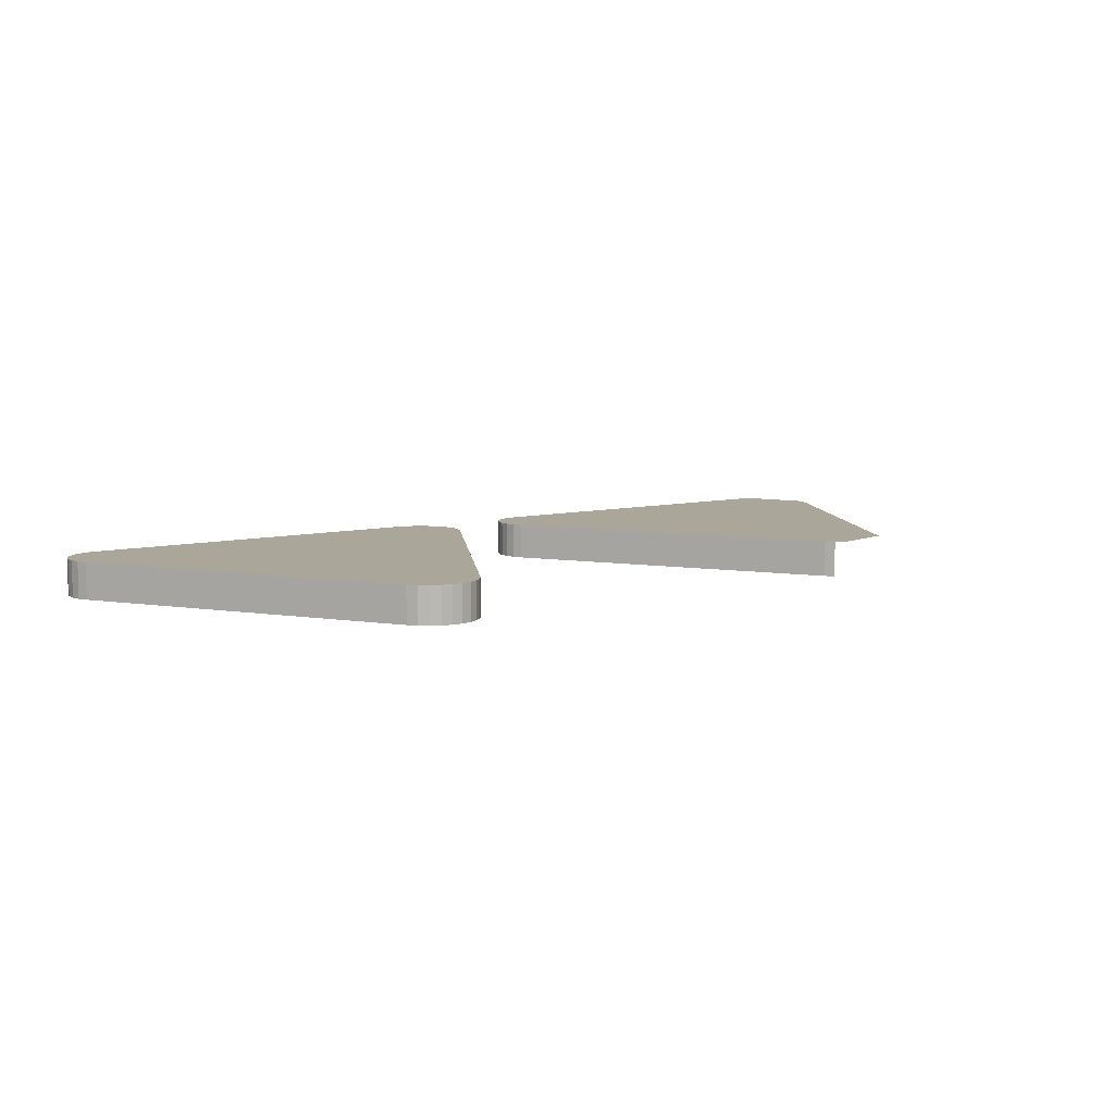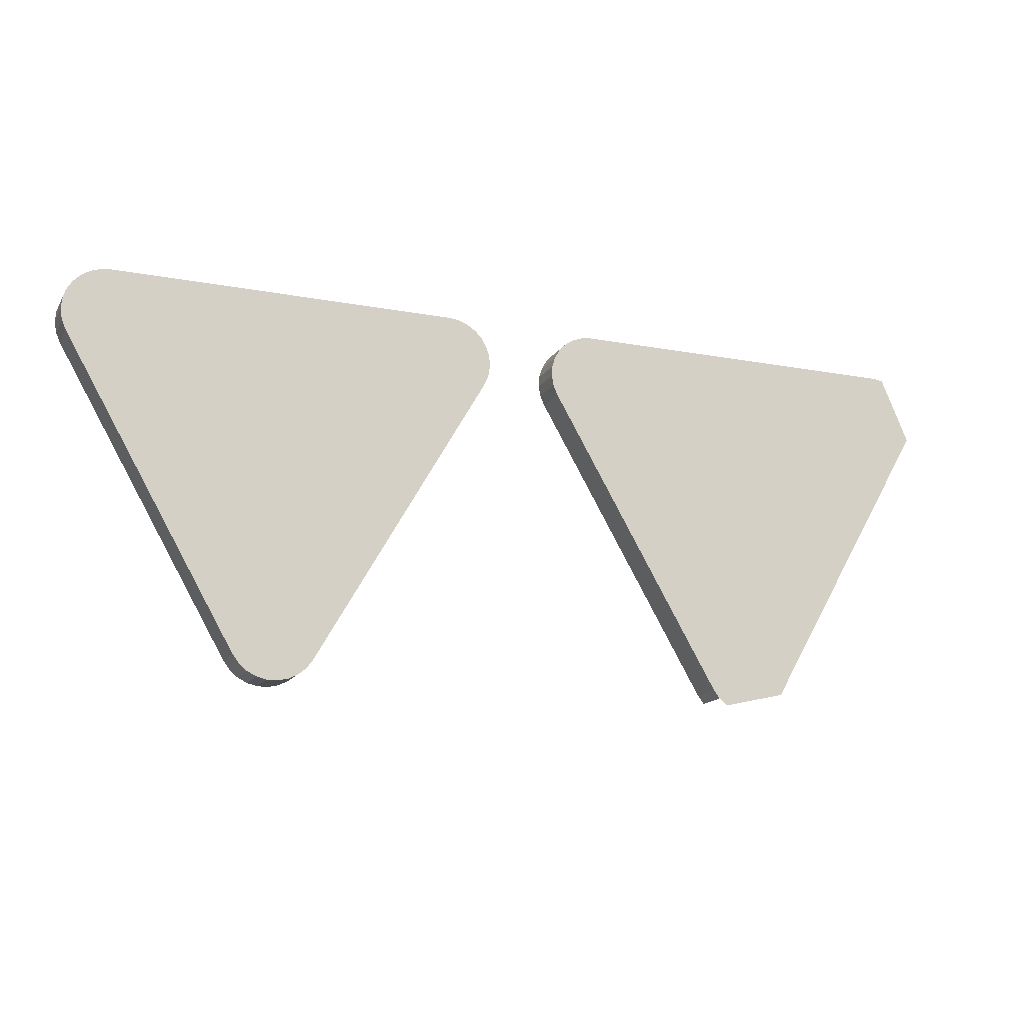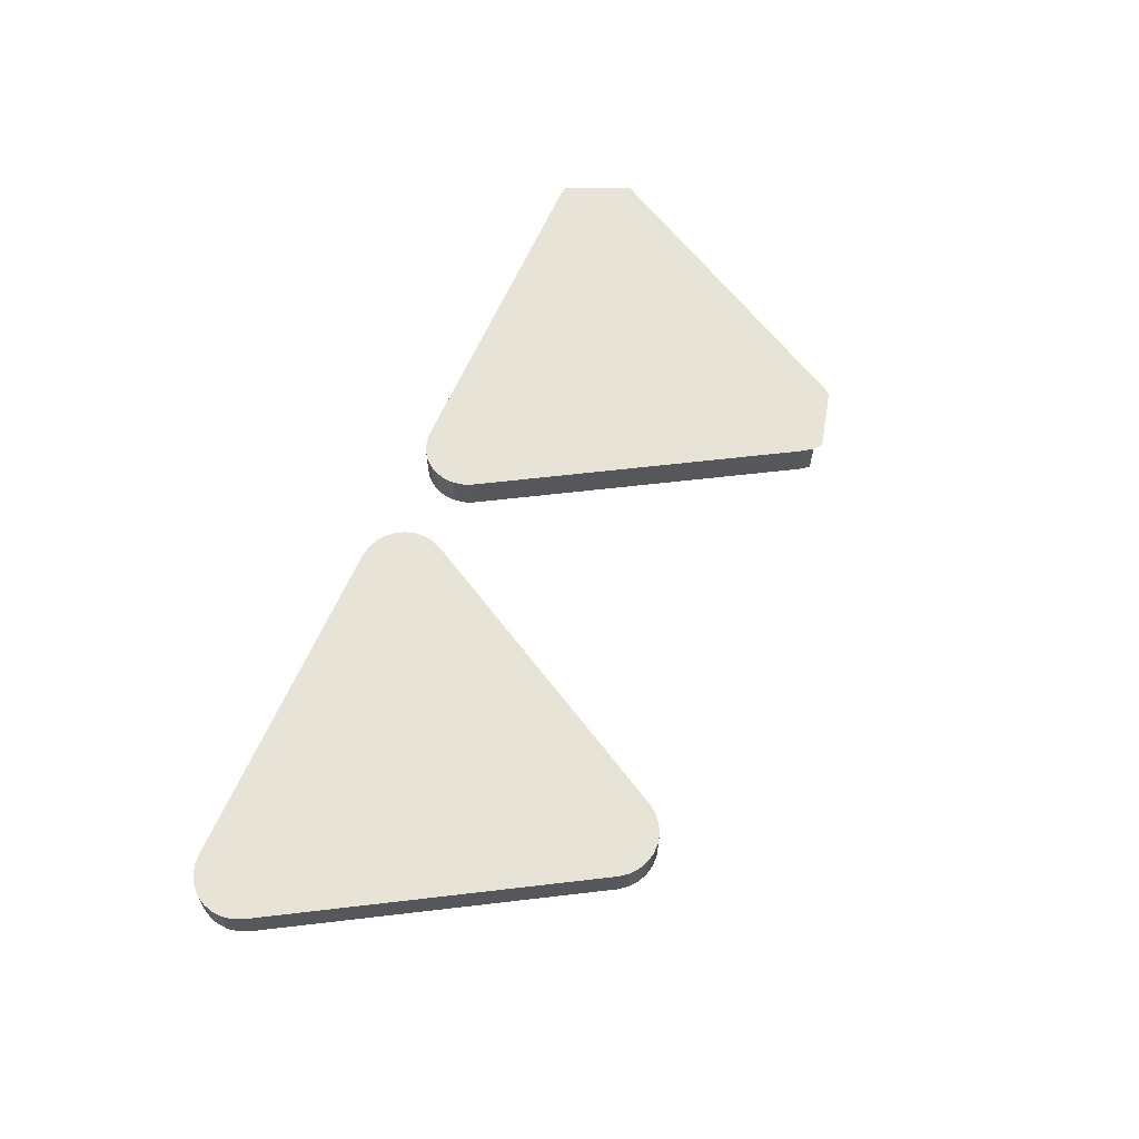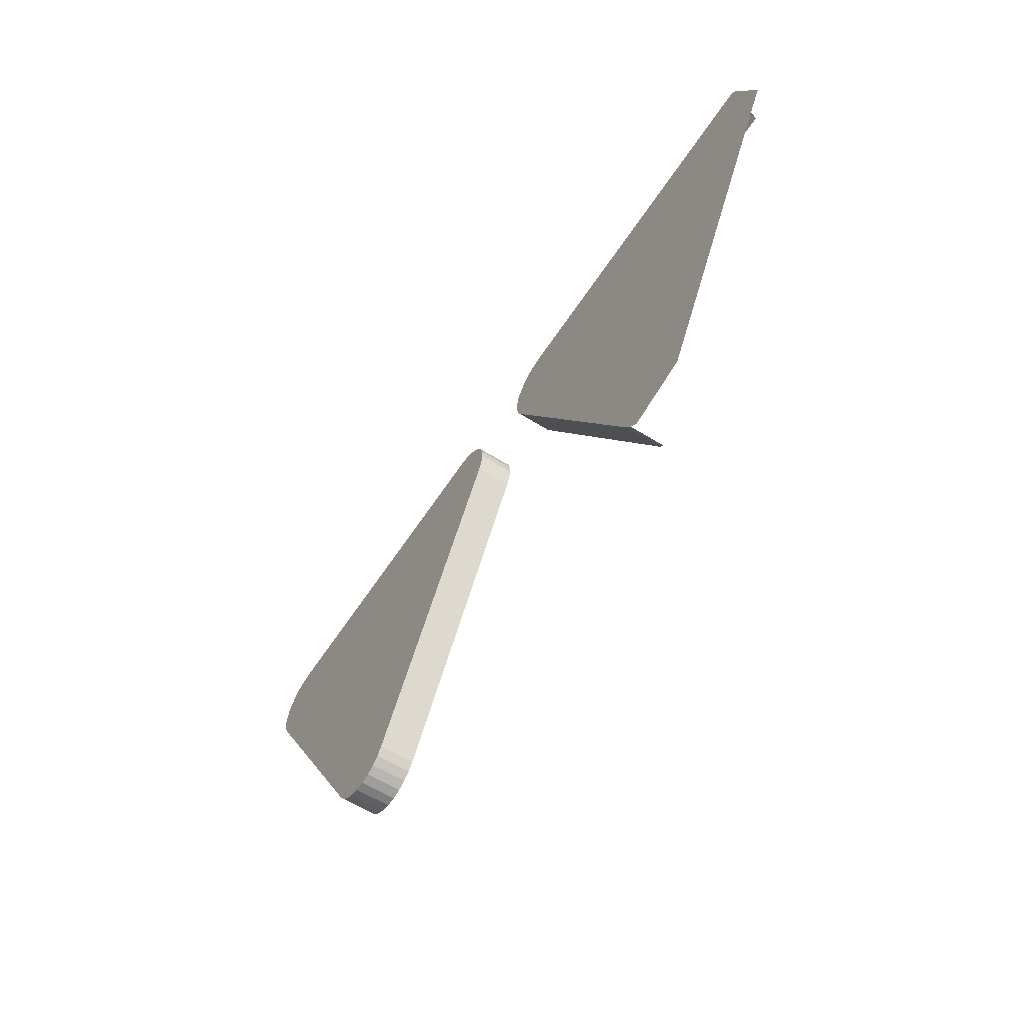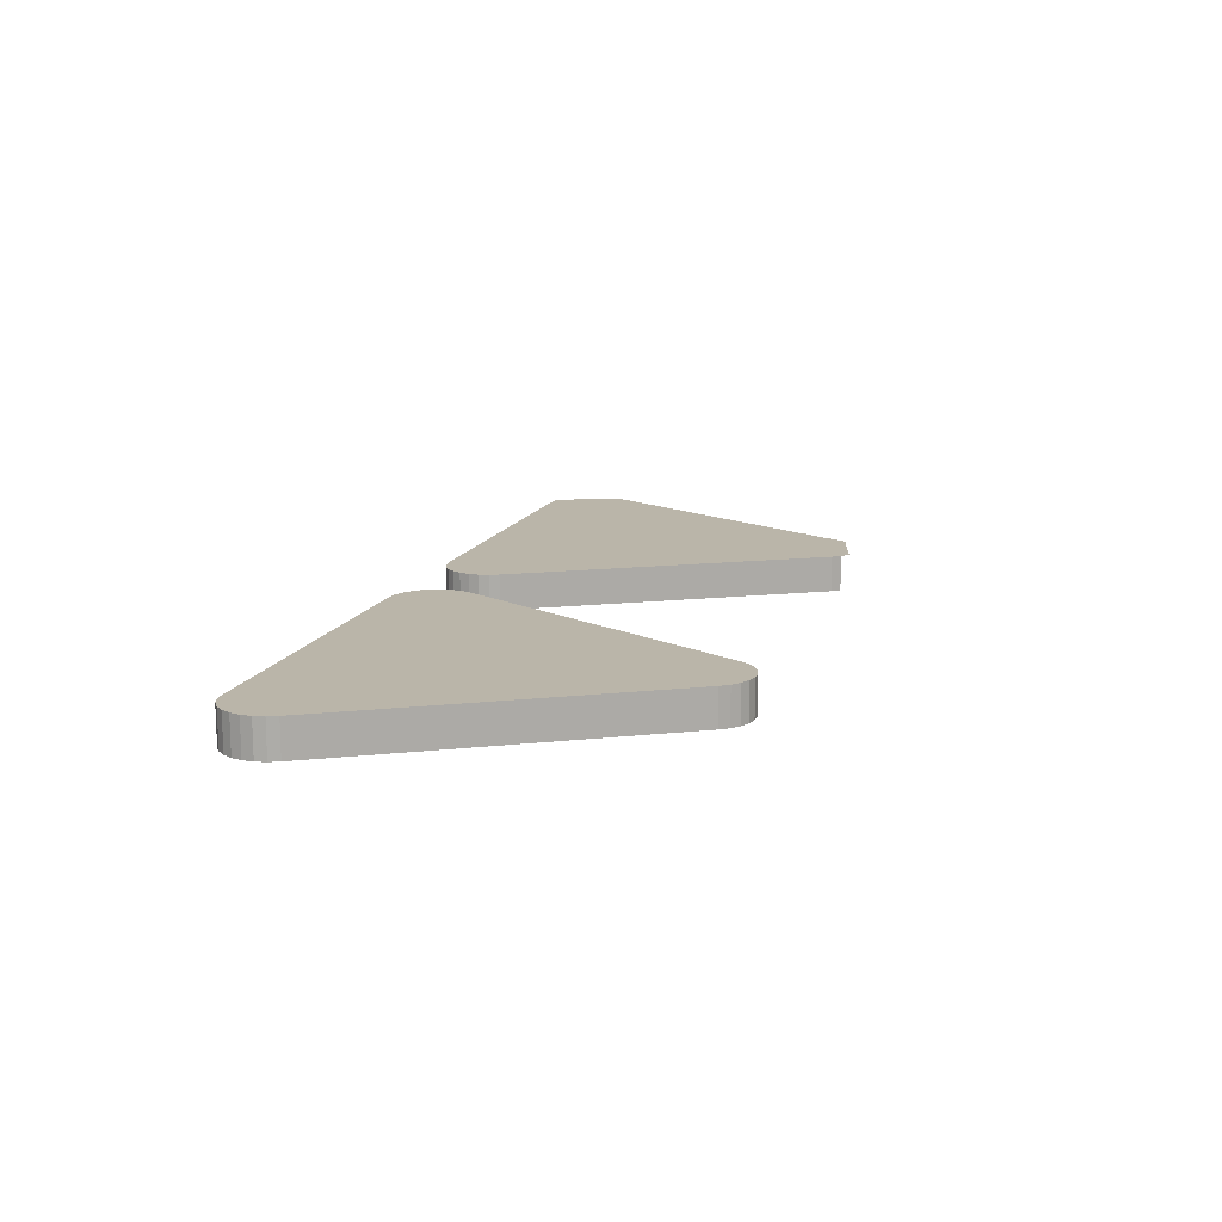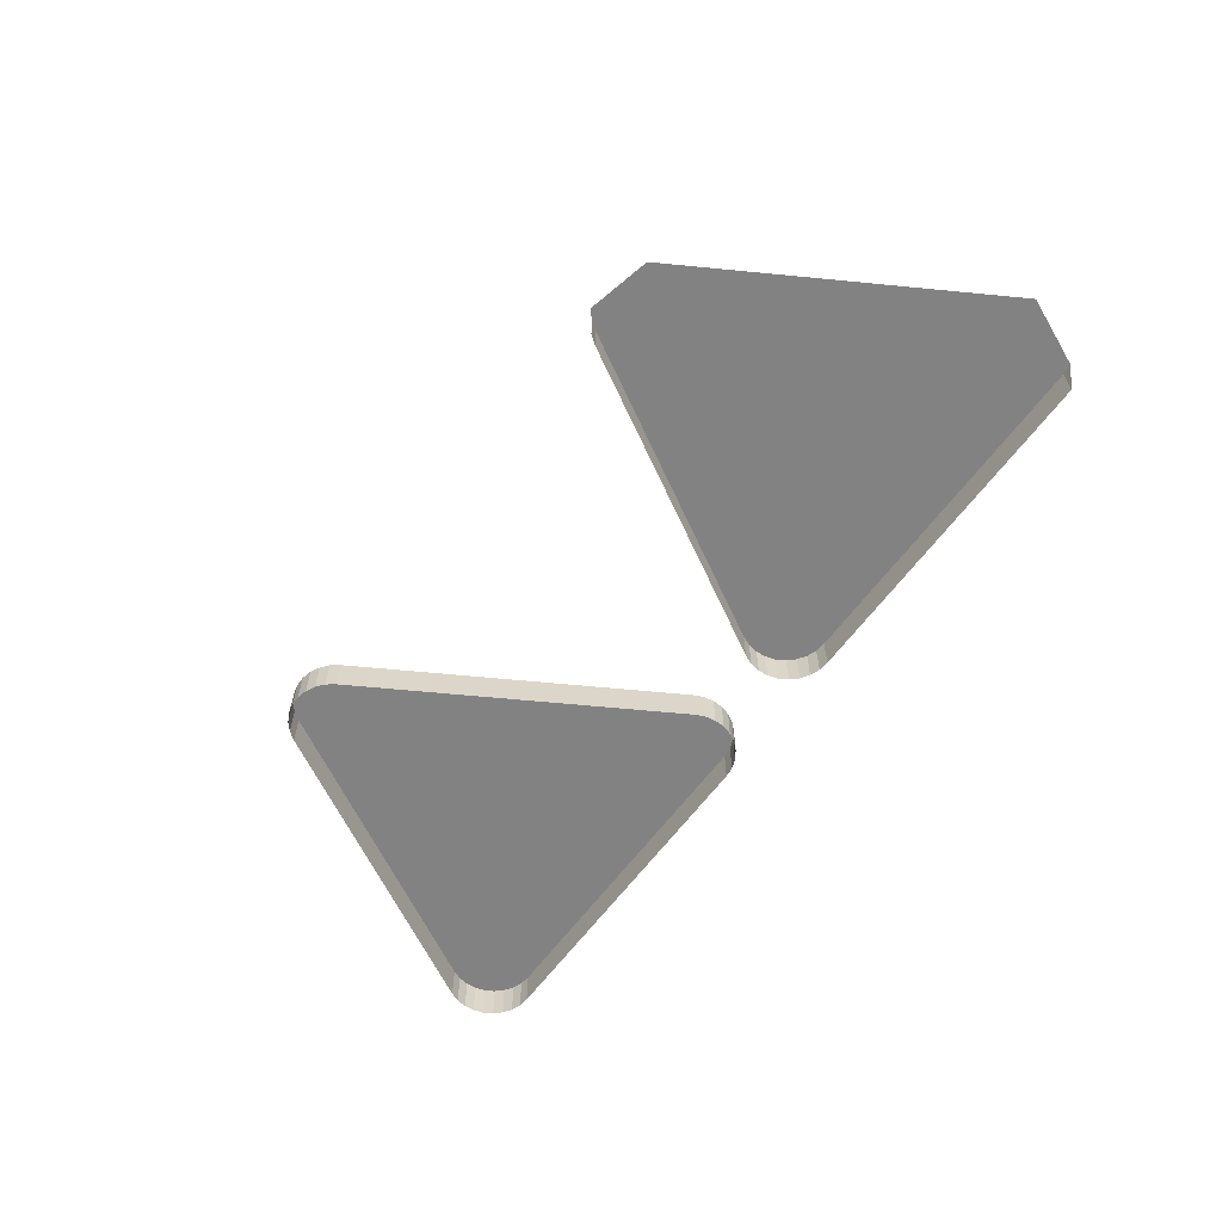
<metadata>
{"format":"obj","ext":"obj","renderer":"f3d","projection":"perspective","resolution":1024,"background":"white","views":[{"elev":7.8,"azim":-36.0,"up":"+Z"},{"elev":-15.7,"azim":-21.5,"up":"+Y"},{"elev":61.6,"azim":-66.8,"up":"+Z"},{"elev":-59.1,"azim":57.1,"up":"+Y"},{"elev":13.7,"azim":-73.9,"up":"+Z"},{"elev":-60.8,"azim":54.3,"up":"+Z"}]}
</metadata>
<code>
o LM_L_LPR4_UnderPF
v 2.454 663.3 -7.996
v 3.81 663.2 -7.996
v 2.454 663.3 -12.7
v 2.454 663.3 -7.996
v 2.454 663.3 -12.7
v -42.59 663.3 -12.7
v 7.548 654.5 -7.996
v 3.81 663.2 -7.996
v 2.454 663.3 -7.996
v -42.59 663.3 -7.996
v -42.59 663.3 -7.996
v -42.59 663.3 -12.7
v -43.95 663.2 -12.7
v -43.95 663.2 -7.996
v -43.95 663.2 -12.7
v -45.23 662.7 -12.7
v -45.23 662.7 -7.996
v -45.23 662.7 -12.7
v -46.37 661.9 -12.7
v -43.95 663.2 -7.996
v -42.59 663.3 -7.996
v -43.95 663.2 -12.7
v -46.37 661.9 -7.996
v -46.37 661.9 -12.7
v -47.31 660.9 -12.7
v -45.23 662.7 -7.996
v -43.95 663.2 -7.996
v -45.23 662.7 -12.7
v -47.31 660.9 -7.996
v -47.31 660.9 -12.7
v -47.99 659.8 -12.7
v -46.37 661.9 -7.996
v -45.23 662.7 -7.996
v -46.37 661.9 -12.7
v -42.59 663.3 -7.996
v -43.95 663.2 -7.996
v -45.23 662.7 -7.996
v -61.99 663.2 -7.996
v -61.99 663.2 -12.7
v -63.35 663.4 -12.7
v -60.71 662.7 -7.996
v -60.71 662.7 -12.7
v -61.99 663.2 -12.7
v -47.31 660.9 -7.996
v -46.37 661.9 -7.996
v -47.31 660.9 -12.7
v -59.57 662 -7.996
v -59.57 662 -12.7
v -60.71 662.7 -12.7
v -47.99 659.8 -12.7
v -48.39 658.4 -12.7
v -48.39 658.4 -7.996
v -58.63 661 -7.996
v -58.63 661 -12.7
v -59.57 662 -12.7
v -47.99 659.8 -7.996
v -47.31 660.9 -7.996
v -47.99 659.8 -12.7
v -48.39 658.4 -7.996
v -48.39 658.4 -12.7
v -48.47 657.1 -12.7
v -48.39 658.4 -7.996
v -42.59 663.3 -7.996
v -45.23 662.7 -7.996
v -57.95 659.8 -7.996
v -57.95 659.8 -12.7
v -58.63 661 -12.7
v -61.99 663.2 -7.996
v -60.71 662.7 -7.996
v -61.99 663.2 -12.7
v -63.35 663.4 -7.996
v -61.99 663.2 -7.996
v -63.35 663.4 -12.7
v -47.99 659.8 -7.996
v -47.99 659.8 -12.7
v -48.39 658.4 -7.996
v -60.71 662.7 -7.996
v -59.57 662 -7.996
v -60.71 662.7 -12.7
v -48.39 658.4 -7.996
v -45.23 662.7 -7.996
v -46.37 661.9 -7.996
v -59.57 662 -7.996
v -58.63 661 -7.996
v -59.57 662 -12.7
v -48.47 657.1 -7.996
v -48.47 657.1 -12.7
v -48.23 655.7 -12.7
v -57.55 658.5 -7.996
v -57.55 658.5 -12.7
v -57.95 659.8 -12.7
v -48.39 658.4 -7.996
v -46.37 661.9 -7.996
v -47.31 660.9 -7.996
v -58.63 661 -7.996
v -57.95 659.8 -7.996
v -58.63 661 -12.7
v -47.31 660.9 -7.996
v -47.99 659.8 -7.996
v -48.39 658.4 -7.996
v -48.23 655.7 -7.996
v -48.23 655.7 -12.7
v -47.69 654.5 -12.7
v -42.59 663.3 -7.996
v -48.39 658.4 -7.996
v -48.23 655.7 -7.996
v -48.47 657.1 -7.996
v -48.39 658.4 -7.996
v -48.47 657.1 -12.7
v -63.35 663.4 -7.996
v -63.35 663.4 -12.7
v -108.4 663.4 -12.7
v -57.47 657.1 -7.996
v -57.47 657.1 -12.7
v -57.55 658.5 -12.7
v -59.57 662 -7.996
v -60.71 662.7 -7.996
v -61.99 663.2 -7.996
v -57.95 659.8 -7.996
v -57.55 658.5 -7.996
v -57.95 659.8 -12.7
v -61.99 663.2 -7.996
v -58.63 661 -7.996
v -59.57 662 -7.996
v -42.59 663.3 -7.996
v -48.23 655.7 -7.996
v -47.69 654.5 -7.996
v -61.99 663.2 -7.996
v -57.95 659.8 -7.996
v -58.63 661 -7.996
v -48.23 655.7 -7.996
v -57.71 655.8 -7.996
v -57.71 655.8 -12.7
v -57.47 657.1 -12.7
v -57.55 658.5 -7.996
v -57.47 657.1 -7.996
v -57.55 658.5 -12.7
v -47.69 654.5 -7.996
v -48.23 655.7 -7.996
v -47.69 654.5 -12.7
v -48.39 658.4 -7.996
v -48.47 657.1 -7.996
v -48.23 655.7 -7.996
v -58.25 654.5 -7.996
v -61.99 663.2 -7.996
v -63.35 663.4 -7.996
v -58.25 654.5 -7.996
v -58.25 654.5 -12.7
v -57.71 655.8 -12.7
v -57.47 657.1 -7.996
v -57.71 655.8 -7.996
v -57.47 657.1 -12.7
v -58.25 654.5 -7.996
v -57.95 659.8 -7.996
v -61.99 663.2 -7.996
v -57.47 657.1 -7.996
v -57.55 658.5 -7.996
v -57.95 659.8 -7.996
v 7.548 654.5 -7.996
v 2.454 663.3 -7.996
v -25.16 615.5 -7.996
v -57.95 659.8 -7.996
v -57.71 655.8 -7.996
v -57.47 657.1 -7.996
v -57.71 655.8 -7.996
v -58.25 654.5 -7.996
v -57.71 655.8 -12.7
v -57.95 659.8 -7.996
v -58.25 654.5 -7.996
v -57.71 655.8 -7.996
v -25.16 615.5 -7.996
v 2.454 663.3 -7.996
v -42.59 663.3 -7.996
v -108.4 663.4 -7.996
v -108.4 663.4 -7.996
v -108.4 663.4 -12.7
v -109.8 663.2 -12.7
v -109.8 663.2 -7.996
v -109.8 663.2 -12.7
v -111 662.7 -12.7
v -111 662.7 -7.996
v -111 662.7 -12.7
v -112.2 662 -12.7
v -109.8 663.2 -7.996
v -108.4 663.4 -7.996
v -109.8 663.2 -12.7
v -112.2 662 -7.996
v -112.2 662 -12.7
v -113.1 661 -12.7
v -111 662.7 -7.996
v -47.69 654.5 -7.996
v -47.69 654.5 -12.7
v -25.16 615.5 -12.7
v -113.1 661 -7.996
v -113.1 661 -12.7
v -113.8 659.8 -12.7
v -42.59 663.3 -7.996
v -47.69 654.5 -7.996
v -25.16 615.5 -7.996
v -112.2 662 -7.996
v -111 662.7 -7.996
v -112.2 662 -12.7
v -108.4 663.4 -7.996
v -109.8 663.2 -7.996
v -111 662.7 -7.996
v -113.1 661 -7.996
v -112.2 662 -7.996
v -113.1 661 -12.7
v -113.8 659.8 -7.996
v -113.8 659.8 -12.7
v -114.2 658.5 -12.7
v -113.8 659.8 -7.996
v -113.1 661 -7.996
v -113.8 659.8 -12.7
v -114.2 658.5 -7.996
v -108.4 663.4 -7.996
v -111 662.7 -7.996
v -114.2 658.5 -7.996
v -114.2 658.5 -12.7
v -114.3 657.1 -12.7
v -114.2 658.5 -7.996
v -111 662.7 -7.996
v -112.2 662 -7.996
v -114.2 658.5 -7.996
v -113.8 659.8 -7.996
v -114.2 658.5 -12.7
v -114.3 657.1 -7.996
v -114.3 657.1 -12.7
v -114 655.8 -12.7
v -114.2 658.5 -7.996
v -112.2 662 -7.996
v -113.1 661 -7.996
v -113.1 661 -7.996
v -113.8 659.8 -7.996
v -114.2 658.5 -7.996
v -108.4 663.4 -7.996
v -114.2 658.5 -7.996
v -114 655.8 -7.996
v -114 655.8 -7.996
v -114 655.8 -12.7
v -113.5 654.5 -12.7
v -114.3 657.1 -7.996
v -114.2 658.5 -7.996
v -114.3 657.1 -12.7
v -108.4 663.4 -7.996
v -114 655.8 -7.996
v -113.5 654.5 -7.996
v -114 655.8 -7.996
v -114.3 657.1 -7.996
v -114 655.8 -12.7
v -113.5 654.5 -7.996
v -114 655.8 -7.996
v -113.5 654.5 -12.7
v -58.25 654.5 -7.996
v -80.78 615.5 -7.996
v -58.25 654.5 -12.7
v -114.2 658.5 -7.996
v -114.3 657.1 -7.996
v -114 655.8 -7.996
v -58.25 654.5 -7.996
v -63.35 663.4 -7.996
v -90.96 615.5 -7.996
v -25.16 615.5 -7.996
v -14.98 615.5 -7.996
v 7.548 654.5 -7.996
v -90.96 615.5 -7.996
v -63.35 663.4 -7.996
v -108.4 663.4 -7.996
v -25.16 615.5 -7.996
v -47.69 654.5 -7.996
v -25.16 615.5 -12.7
v -113.5 654.5 -7.996
v -113.5 654.5 -12.7
v -90.96 615.5 -12.7
v -108.4 663.4 -7.996
v -113.5 654.5 -7.996
v -90.96 615.5 -7.996
v -80.78 615.5 -7.996
v -80.78 615.5 -12.7
v -58.25 654.5 -12.7
v -25.16 615.5 -7.996
v -25.16 615.5 -12.7
v -24.35 614.4 -12.7
v -24.35 614.4 -7.996
v -25.16 615.5 -7.996
v -24.35 614.4 -12.7
v -25.16 615.5 -7.996
v -23.3 613.5 -7.996
v -14.98 615.5 -7.996
v -90.96 615.5 -7.996
v -80.78 615.5 -7.996
v -58.25 654.5 -7.996
v -25.16 615.5 -7.996
v -24.35 614.4 -7.996
v -23.3 613.5 -7.996
v -90.96 615.5 -7.996
v -113.5 654.5 -7.996
v -90.96 615.5 -12.7
v -81.59 614.4 -7.996
v -81.59 614.4 -12.7
v -80.78 615.5 -12.7
v -82.64 613.6 -7.996
v -82.64 613.6 -12.7
v -81.59 614.4 -12.7
v -80.78 615.5 -7.996
v -81.59 614.4 -7.996
v -80.78 615.5 -12.7
v -90.96 615.5 -7.996
v -90.96 615.5 -12.7
v -90.15 614.4 -12.7
v -83.86 612.9 -7.996
v -83.86 612.9 -12.7
v -82.64 613.6 -12.7
v -81.59 614.4 -7.996
v -82.64 613.6 -7.996
v -81.59 614.4 -12.7
v -90.15 614.4 -7.996
v -90.15 614.4 -12.7
v -89.1 613.6 -12.7
v -85.19 612.6 -7.996
v -85.19 612.6 -12.7
v -83.86 612.9 -12.7
v -89.1 613.6 -7.996
v -89.1 613.6 -12.7
v -87.88 612.9 -12.7
v -86.55 612.6 -7.996
v -86.55 612.6 -12.7
v -85.19 612.6 -12.7
v -87.88 612.9 -7.996
v -87.88 612.9 -12.7
v -86.55 612.6 -12.7
v -82.64 613.6 -7.996
v -83.86 612.9 -7.996
v -82.64 613.6 -12.7
v -90.15 614.4 -7.996
v -90.96 615.5 -7.996
v -90.15 614.4 -12.7
v -83.86 612.9 -7.996
v -85.19 612.6 -7.996
v -83.86 612.9 -12.7
v -89.1 613.6 -7.996
v -81.59 614.4 -7.996
v -80.78 615.5 -7.996
v -89.1 613.6 -7.996
v -90.15 614.4 -7.996
v -89.1 613.6 -12.7
v -85.19 612.6 -7.996
v -87.88 612.9 -7.996
v -90.96 615.5 -7.996
v -89.1 613.6 -7.996
v -80.78 615.5 -7.996
v -86.55 612.6 -7.996
v -87.88 612.9 -7.996
v -86.55 612.6 -12.7
v -83.86 612.9 -7.996
v -82.64 613.6 -7.996
v -81.59 614.4 -7.996
v -89.1 613.6 -7.996
v -83.86 612.9 -7.996
v -81.59 614.4 -7.996
v -90.96 615.5 -7.996
v -90.15 614.4 -7.996
v -89.1 613.6 -7.996
v -86.55 612.6 -7.996
v -85.19 612.6 -7.996
v -87.88 612.9 -7.996
f 3 2 1
f 6 5 4
f 9 8 7
f 6 4 10
f 13 12 11
f 16 15 14
f 19 18 17
f 22 21 20
f 25 24 23
f 28 27 26
f 31 30 29
f 34 33 32
f 37 36 35
f 40 39 38
f 43 42 41
f 46 45 44
f 49 48 47
f 52 51 50
f 55 54 53
f 58 57 56
f 61 60 59
f 64 63 62
f 67 66 65
f 70 69 68
f 73 72 71
f 76 75 74
f 79 78 77
f 82 81 80
f 85 84 83
f 88 87 86
f 91 90 89
f 94 93 92
f 97 96 95
f 100 99 98
f 103 102 101
f 106 105 104
f 109 108 107
f 112 111 110
f 115 114 113
f 118 117 116
f 121 120 119
f 124 123 122
f 127 126 125
f 130 129 128
f 88 86 131
f 134 133 132
f 137 136 135
f 140 139 138
f 143 142 141
f 146 145 144
f 149 148 147
f 152 151 150
f 155 154 153
f 158 157 156
f 161 160 159
f 164 163 162
f 167 166 165
f 170 169 168
f 173 172 171
f 112 110 174
f 177 176 175
f 180 179 178
f 183 182 181
f 186 185 184
f 189 188 187
f 180 178 190
f 193 192 191
f 196 195 194
f 199 198 197
f 202 201 200
f 205 204 203
f 208 207 206
f 211 210 209
f 214 213 212
f 217 216 215
f 220 219 218
f 223 222 221
f 226 225 224
f 229 228 227
f 232 231 230
f 235 234 233
f 238 237 236
f 241 240 239
f 244 243 242
f 247 246 245
f 250 249 248
f 253 252 251
f 256 255 254
f 259 258 257
f 262 261 260
f 265 264 263
f 268 267 266
f 271 270 269
f 274 273 272
f 277 276 275
f 280 279 278
f 283 282 281
f 286 285 284
f 289 288 287
f 292 291 290
f 295 294 293
f 298 297 296
f 301 300 299
f 304 303 302
f 307 306 305
f 310 309 308
f 313 312 311
f 316 315 314
f 319 318 317
f 322 321 320
f 325 324 323
f 328 327 326
f 331 330 329
f 334 333 332
f 337 336 335
f 340 339 338
f 343 342 341
f 346 345 344
f 328 326 347
f 325 323 348
f 351 350 349
f 354 353 352
f 357 356 355
f 360 359 358
f 363 362 361
f 355 365 364
f 366 350 355
f 364 366 355

</code>
